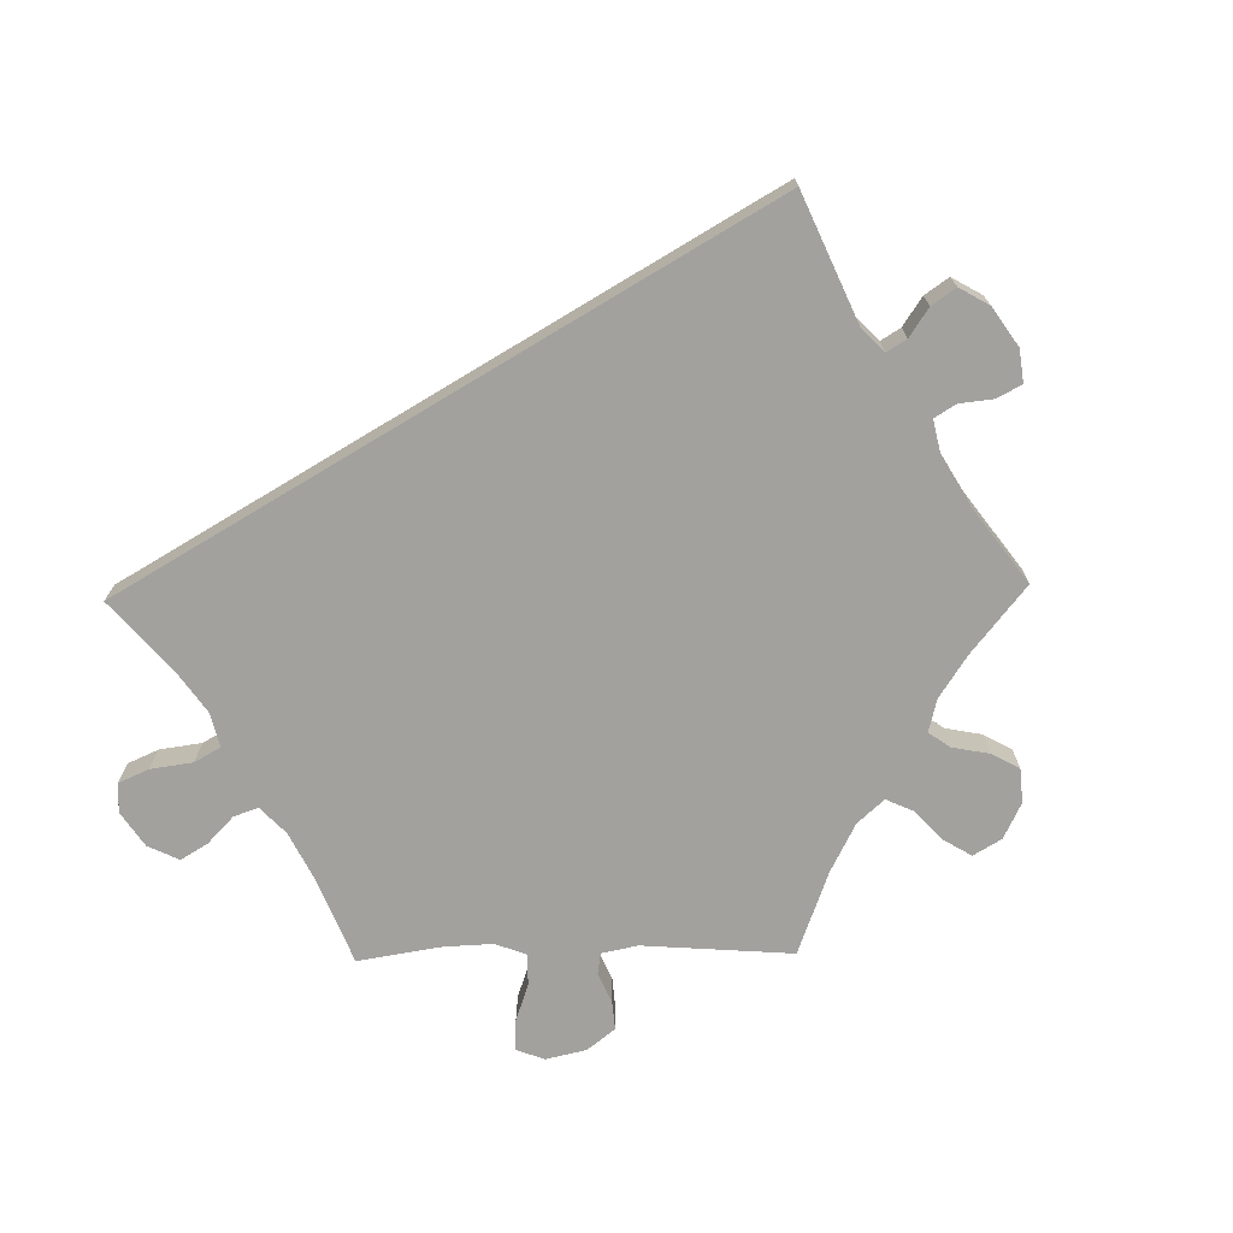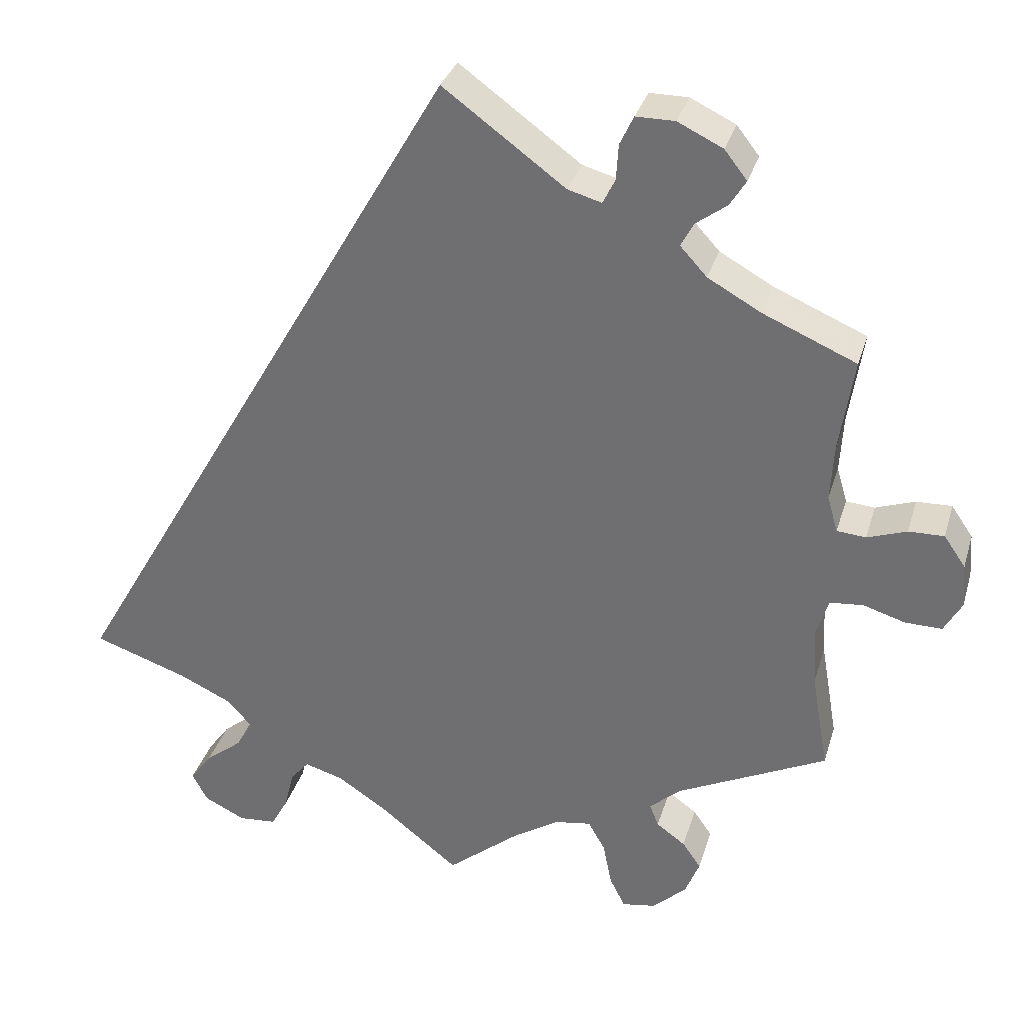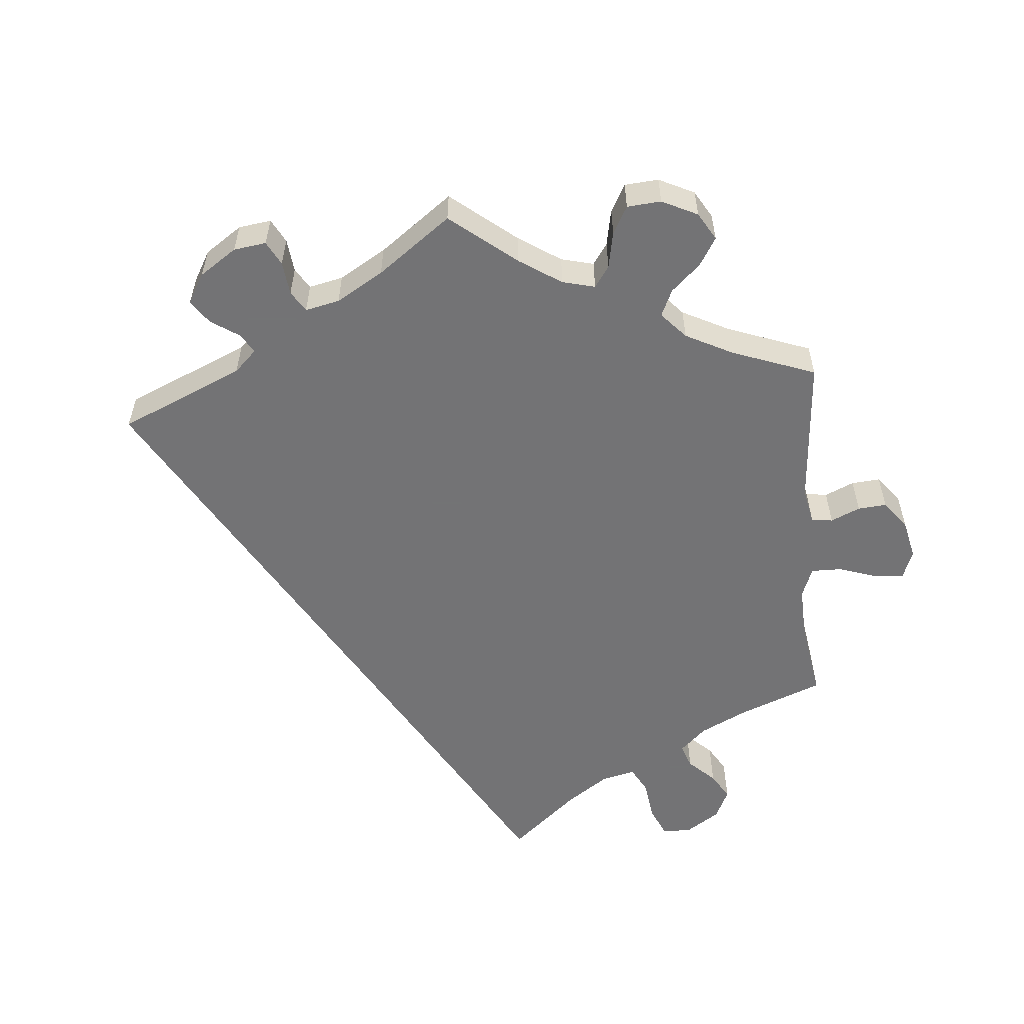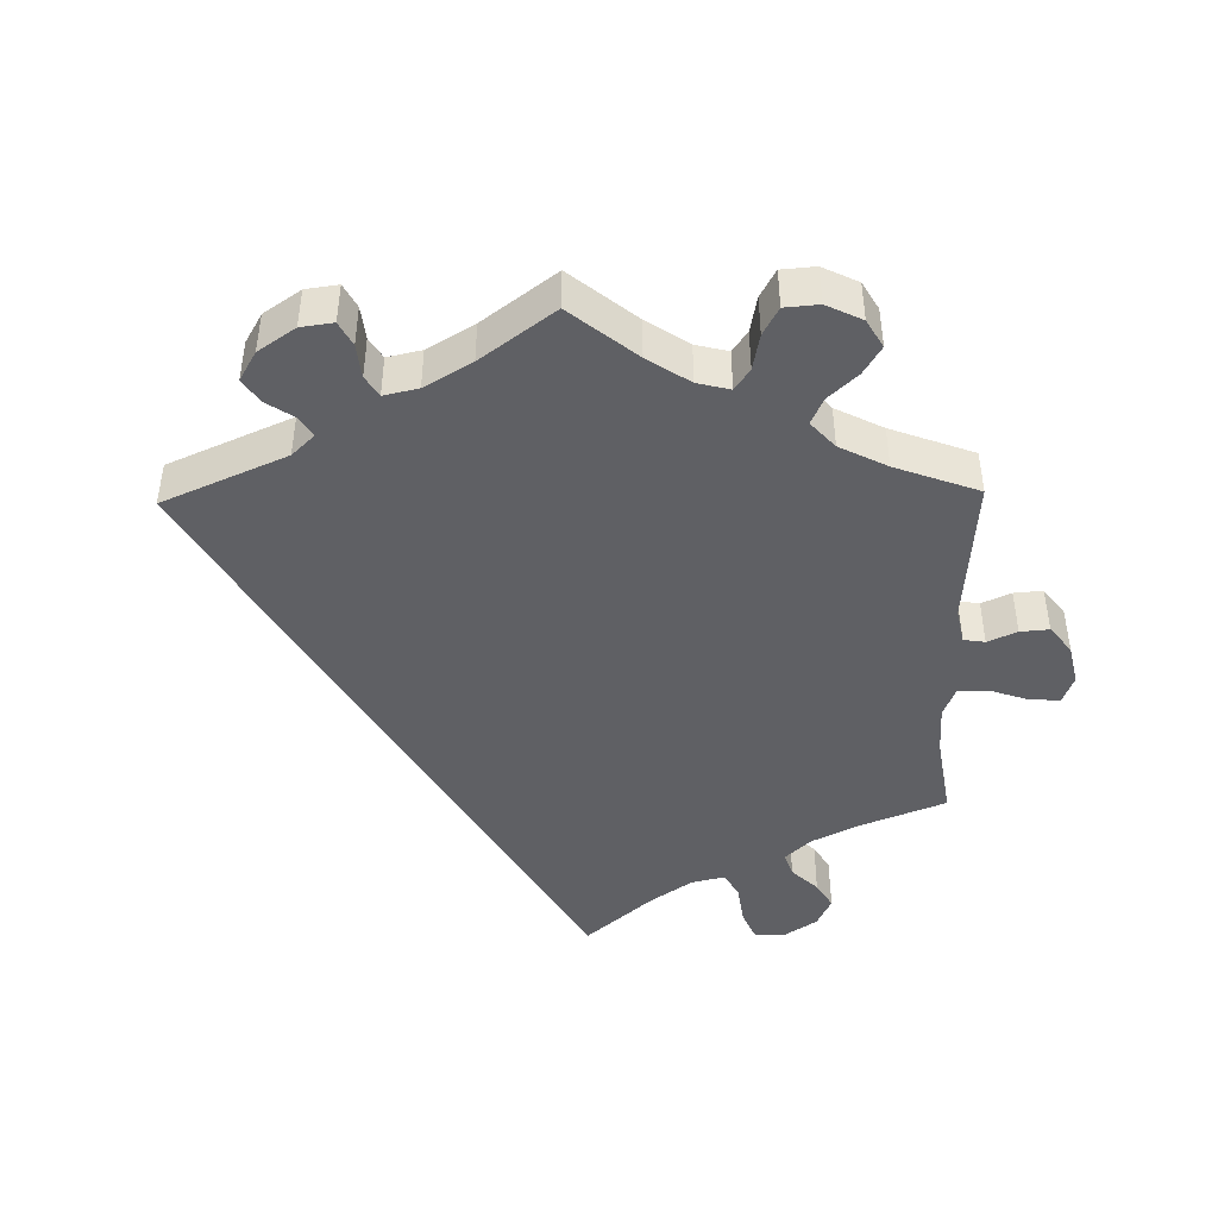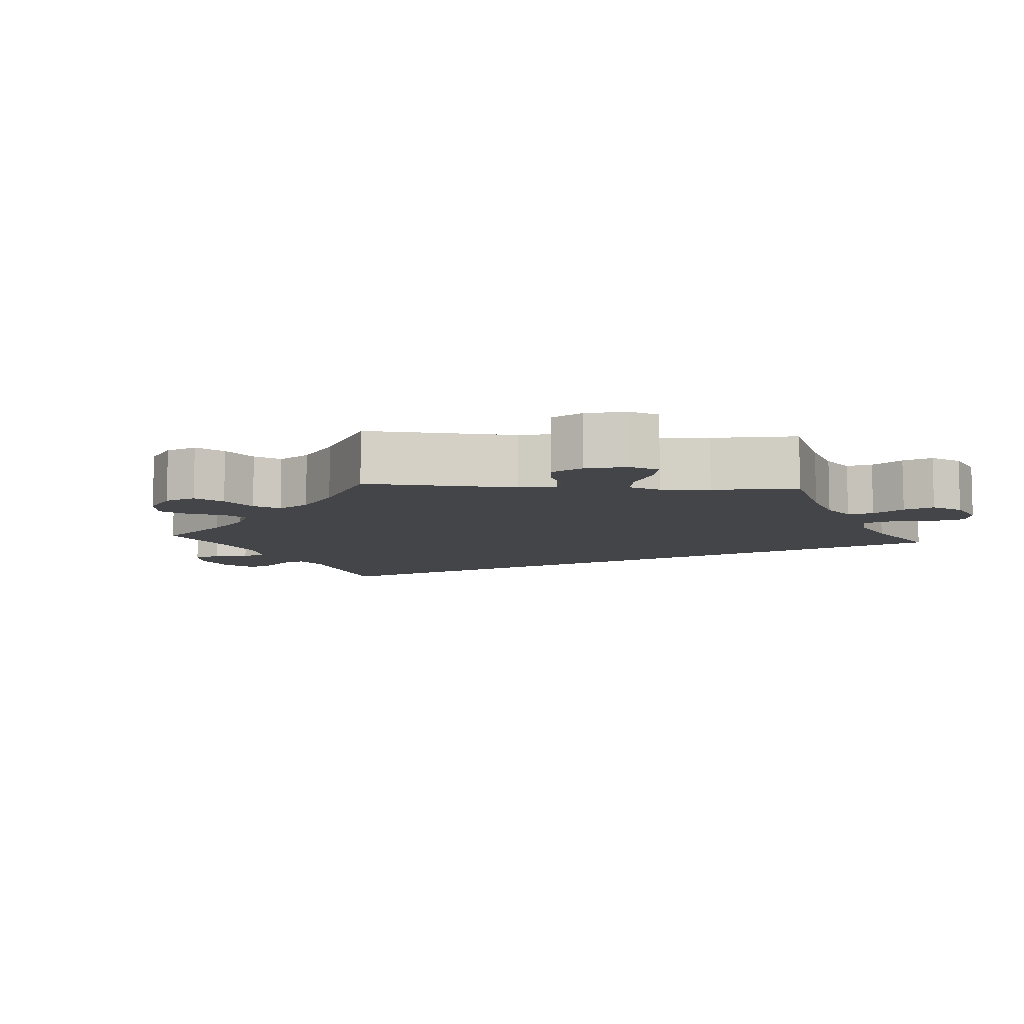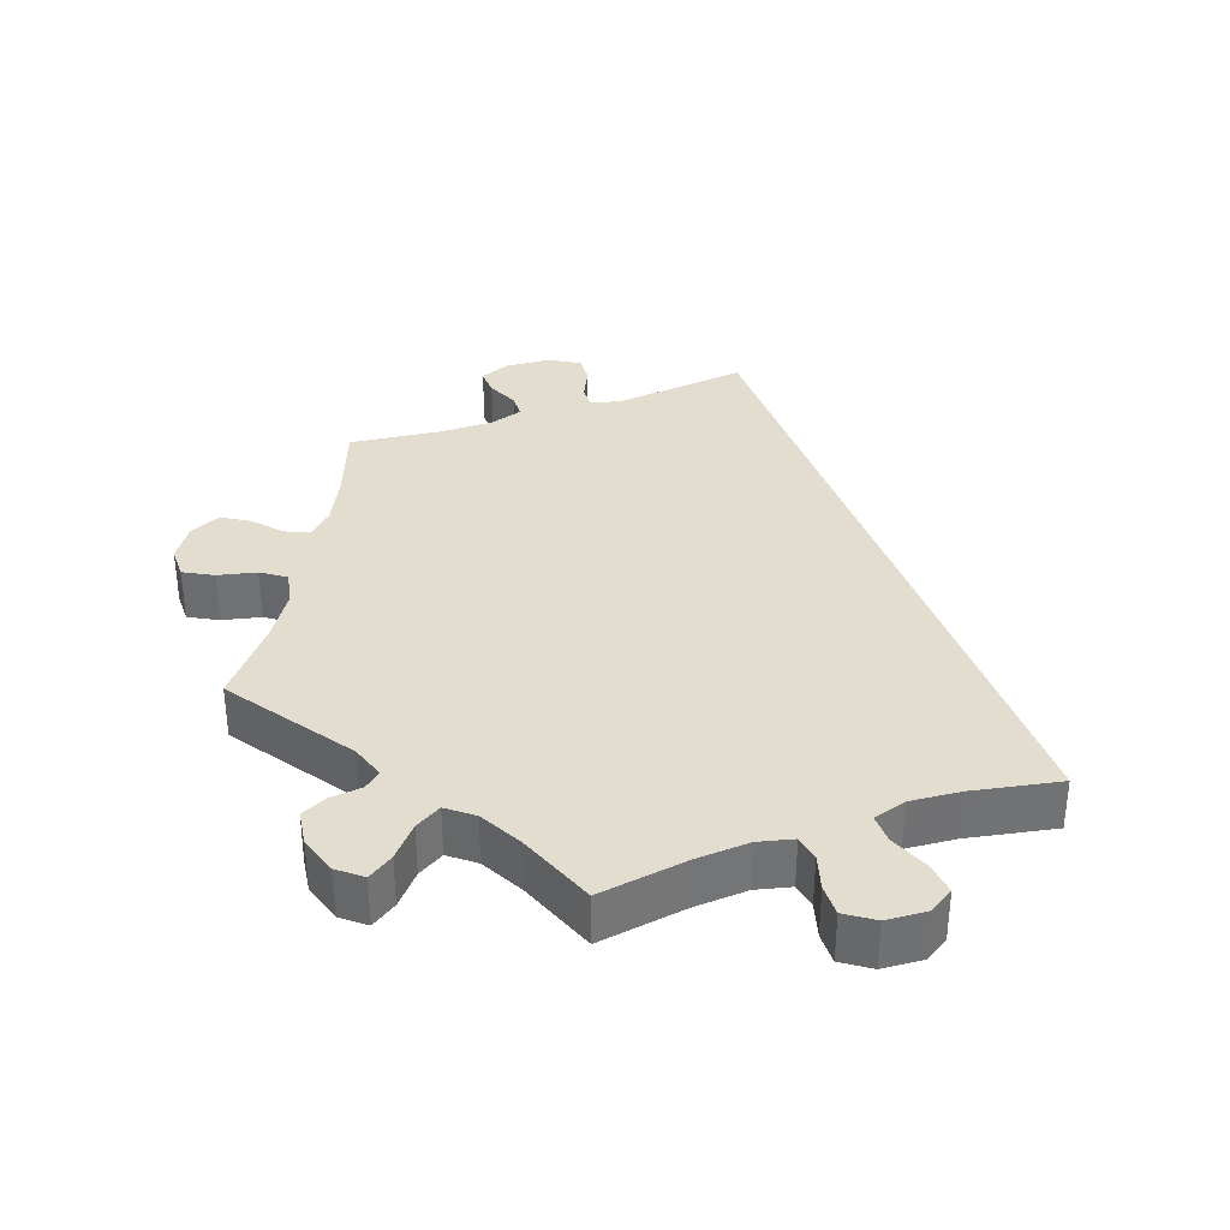
<metadata>
{"format":"obj","ext":"obj","renderer":"f3d","projection":"perspective","resolution":1024,"background":"white","views":[{"elev":-72.1,"azim":-28.9,"up":"+Y"},{"elev":32.3,"azim":15.7,"up":"+Z"},{"elev":-56.0,"azim":65.0,"up":"+Y"},{"elev":-44.8,"azim":61.1,"up":"+Y"},{"elev":-8.7,"azim":146.3,"up":"+Y"},{"elev":35.0,"azim":-169.9,"up":"+Y"}]}
</metadata>
<code>
v 0 0.07 0.578
v 0.151 0.07 0.467
v 0.193 0.07 0.455
v 0.208 0.07 0.483
v 0.211 0.07 0.53
v 0.228 0.07 0.566
v 0.276 0.07 0.566
v 0.332 0.07 0.539
v 0.36 0.07 0.503
v 0.34 0.07 0.471
v 0.302 0.07 0.443
v 0.286 0.07 0.413
v 0.319 0.07 0.377
v 0.385 0.07 0.34
v 0.501 0.07 0.29
v 0.483 0.07 0.174
v 0.479 0.07 0.104
v 0.492 0.07 0.059
v 0.528 0.07 0.056
v 0.577 0.07 0.073
v 0.621 0.07 0.074
v 0.648 0.07 0.035
v 0.652 0.07 -0.02
v 0.63 0.07 -0.059
v 0.584 0.07 -0.058
v 0.532 0.07 -0.042
v 0.491 0.07 -0.046
v 0.476 0.07 -0.093
v 0.48 0.07 -0.167
v 0.501 0.07 -0.289
v 0.314 0.07 -0.379
v 0.276 0.07 -0.413
v 0.287 0.07 -0.441
v 0.323 0.07 -0.467
v 0.346 0.07 -0.5
v 0.328 0.07 -0.545
v 0.286 0.07 -0.584
v 0.244 0.07 -0.591
v 0.225 0.07 -0.553
v 0.214 0.07 -0.498
v 0.193 0.07 -0.461
v 0.148 0.07 -0.468
v 0.091 0.07 -0.504
v 0 0.07 -0.578
v -0.098 0.07 -0.5
v -0.16 0.07 -0.459
v -0.208 0.07 -0.445
v -0.231 0.07 -0.472
v -0.243 0.07 -0.521
v -0.264 0.07 -0.559
v -0.311 0.07 -0.563
v -0.362 0.07 -0.538
v -0.381 0.07 -0.502
v -0.354 0.07 -0.465
v -0.308 0.07 -0.429
v -0.287 0.07 -0.394
v -0.32 0.07 -0.359
v -0.384 0.07 -0.329
v -0.501 0.07 -0.289
v 0 0 0.578
v 0.151 0 0.467
v 0.193 0 0.455
v 0.208 0 0.483
v 0.211 0 0.53
v 0.228 0 0.566
v 0.276 0 0.566
v 0.332 0 0.539
v 0.36 0 0.503
v 0.34 0 0.471
v 0.302 0 0.443
v 0.286 0 0.413
v 0.319 0 0.377
v 0.385 0 0.34
v 0.501 0 0.29
v 0.483 0 0.174
v 0.479 0 0.104
v 0.492 0 0.059
v 0.528 0 0.056
v 0.577 0 0.073
v 0.621 0 0.074
v 0.648 0 0.035
v 0.652 0 -0.02
v 0.63 0 -0.059
v 0.584 0 -0.058
v 0.532 0 -0.042
v 0.491 0 -0.046
v 0.476 0 -0.093
v 0.48 0 -0.167
v 0.501 0 -0.289
v 0.314 0 -0.379
v 0.276 0 -0.413
v 0.287 0 -0.441
v 0.323 0 -0.467
v 0.346 0 -0.5
v 0.328 0 -0.545
v 0.286 0 -0.584
v 0.244 0 -0.591
v 0.225 0 -0.553
v 0.214 0 -0.498
v 0.193 0 -0.461
v 0.148 0 -0.468
v 0.091 0 -0.504
v 0 0 -0.578
v -0.098 0 -0.5
v -0.16 0 -0.459
v -0.208 0 -0.445
v -0.231 0 -0.472
v -0.243 0 -0.521
v -0.264 0 -0.559
v -0.311 0 -0.563
v -0.362 0 -0.538
v -0.381 0 -0.502
v -0.354 0 -0.465
v -0.308 0 -0.429
v -0.287 0 -0.394
v -0.32 0 -0.359
v -0.384 0 -0.329
v -0.501 0 -0.289
f 58 59 1 2
f 57 58 2 3
f 56 57 3
f 52 53 54 55
f 52 55 56
f 51 52 56 3
f 48 49 50 51
f 47 48 51 3
f 43 44 45
f 42 43 45 46
f 41 42 46 47
f 37 38 39 40
f 37 40 41
f 36 37 41
f 33 34 35 36
f 33 36 41
f 32 33 41 47
f 29 30 31
f 28 29 31 32
f 27 28 32 47
f 23 24 25 26
f 23 26 27
f 22 23 27
f 19 20 21 22
f 18 19 22 27
f 17 18 27 47
f 14 15 16
f 13 14 16 17
f 12 13 17 47
f 8 9 10 11
f 4 5 6 7
f 8 11 12 47
f 7 8 47
f 3 4 7 47
f 61 60 118 117
f 62 61 117 116
f 62 116 115
f 114 113 112 111
f 115 114 111
f 62 115 111 110
f 110 109 108 107
f 62 110 107 106
f 104 103 102
f 105 104 102 101
f 106 105 101 100
f 99 98 97 96
f 100 99 96
f 100 96 95
f 95 94 93 92
f 100 95 92
f 106 100 92 91
f 90 89 88
f 91 90 88 87
f 106 91 87 86
f 85 84 83 82
f 86 85 82
f 86 82 81
f 81 80 79 78
f 86 81 78 77
f 106 86 77 76
f 75 74 73
f 76 75 73 72
f 106 76 72 71
f 70 69 68 67
f 66 65 64 63
f 106 71 70 67
f 106 67 66
f 106 66 63 62
f 1 60 61 2
f 2 61 62 3
f 3 62 63 4
f 4 63 64 5
f 5 64 65 6
f 6 65 66 7
f 7 66 67 8
f 8 67 68 9
f 9 68 69 10
f 10 69 70 11
f 11 70 71 12
f 12 71 72 13
f 13 72 73 14
f 14 73 74 15
f 15 74 75 16
f 16 75 76 17
f 17 76 77 18
f 18 77 78 19
f 19 78 79 20
f 20 79 80 21
f 21 80 81 22
f 22 81 82 23
f 23 82 83 24
f 24 83 84 25
f 25 84 85 26
f 26 85 86 27
f 27 86 87 28
f 28 87 88 29
f 29 88 89 30
f 30 89 90 31
f 31 90 91 32
f 32 91 92 33
f 33 92 93 34
f 34 93 94 35
f 35 94 95 36
f 36 95 96 37
f 37 96 97 38
f 38 97 98 39
f 39 98 99 40
f 40 99 100 41
f 41 100 101 42
f 42 101 102 43
f 43 102 103 44
f 44 103 104 45
f 45 104 105 46
f 46 105 106 47
f 47 106 107 48
f 48 107 108 49
f 49 108 109 50
f 50 109 110 51
f 51 110 111 52
f 52 111 112 53
f 53 112 113 54
f 54 113 114 55
f 55 114 115 56
f 56 115 116 57
f 57 116 117 58
f 58 117 118 59
f 59 118 60 1

</code>
